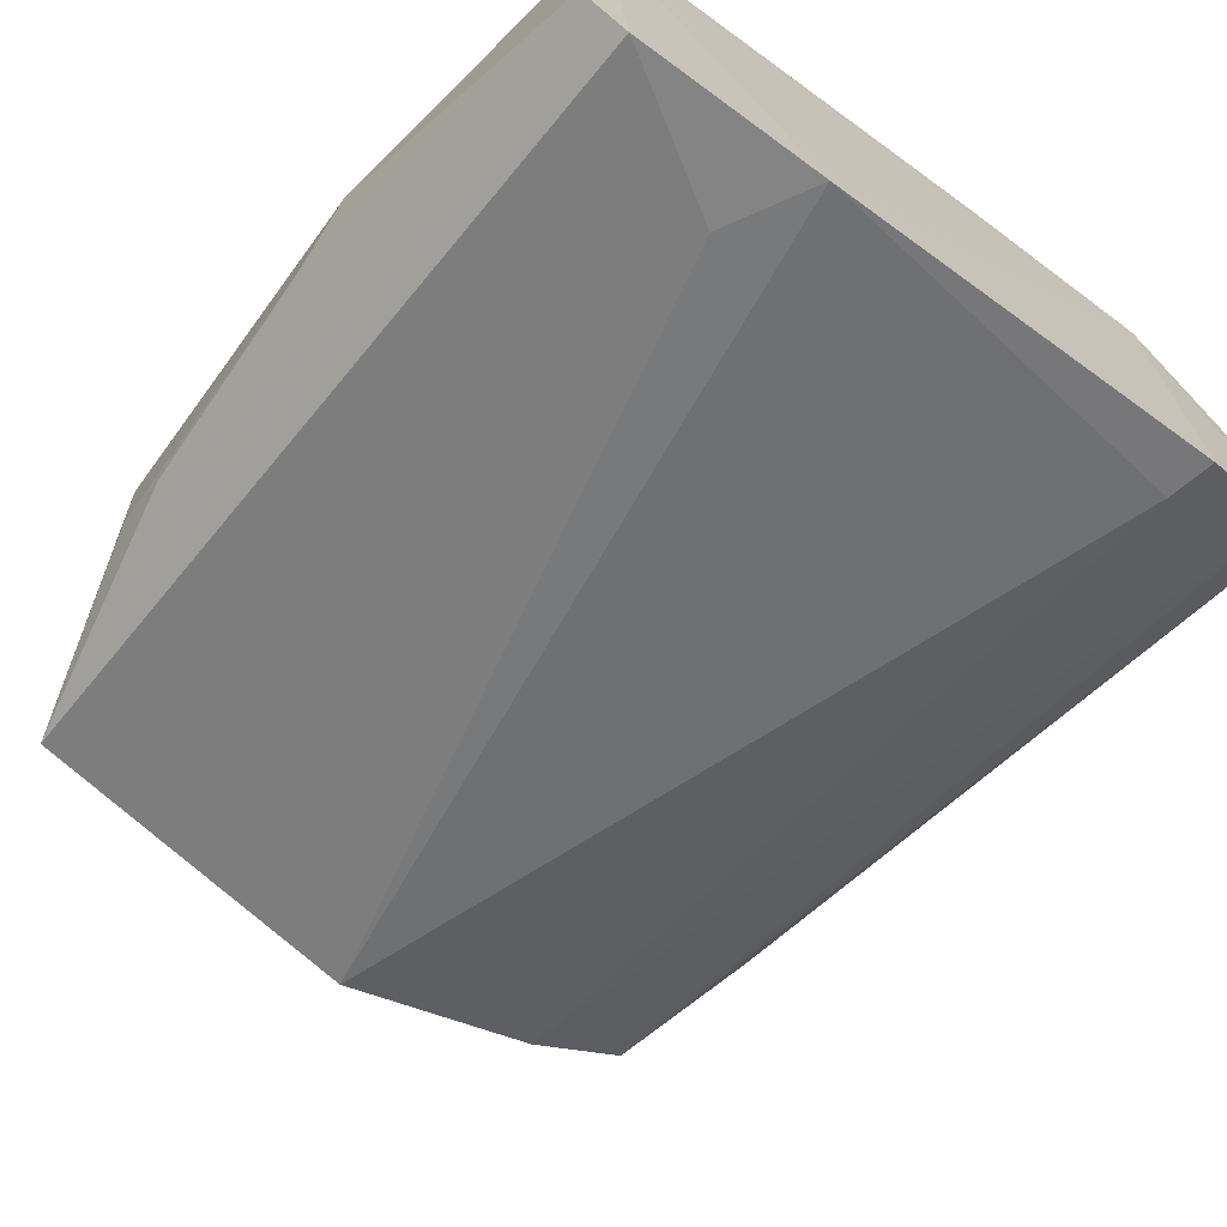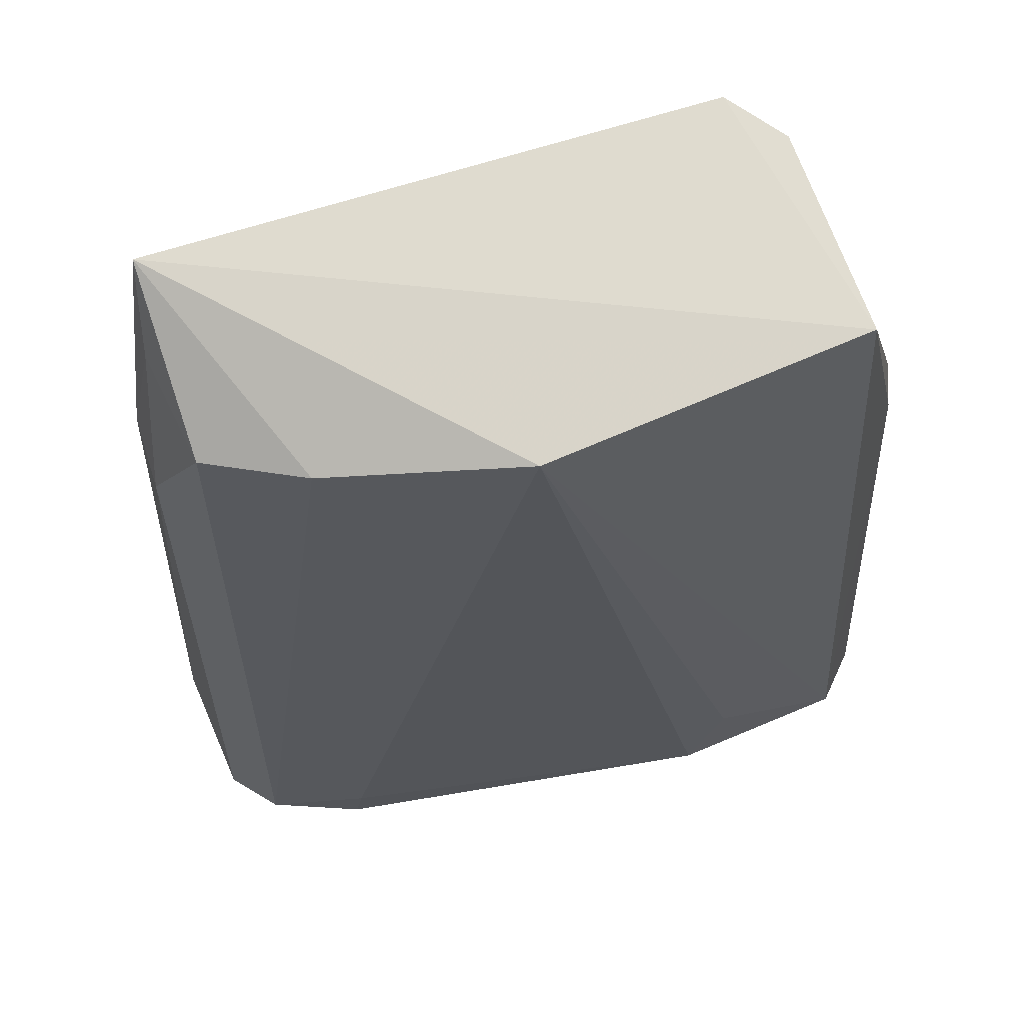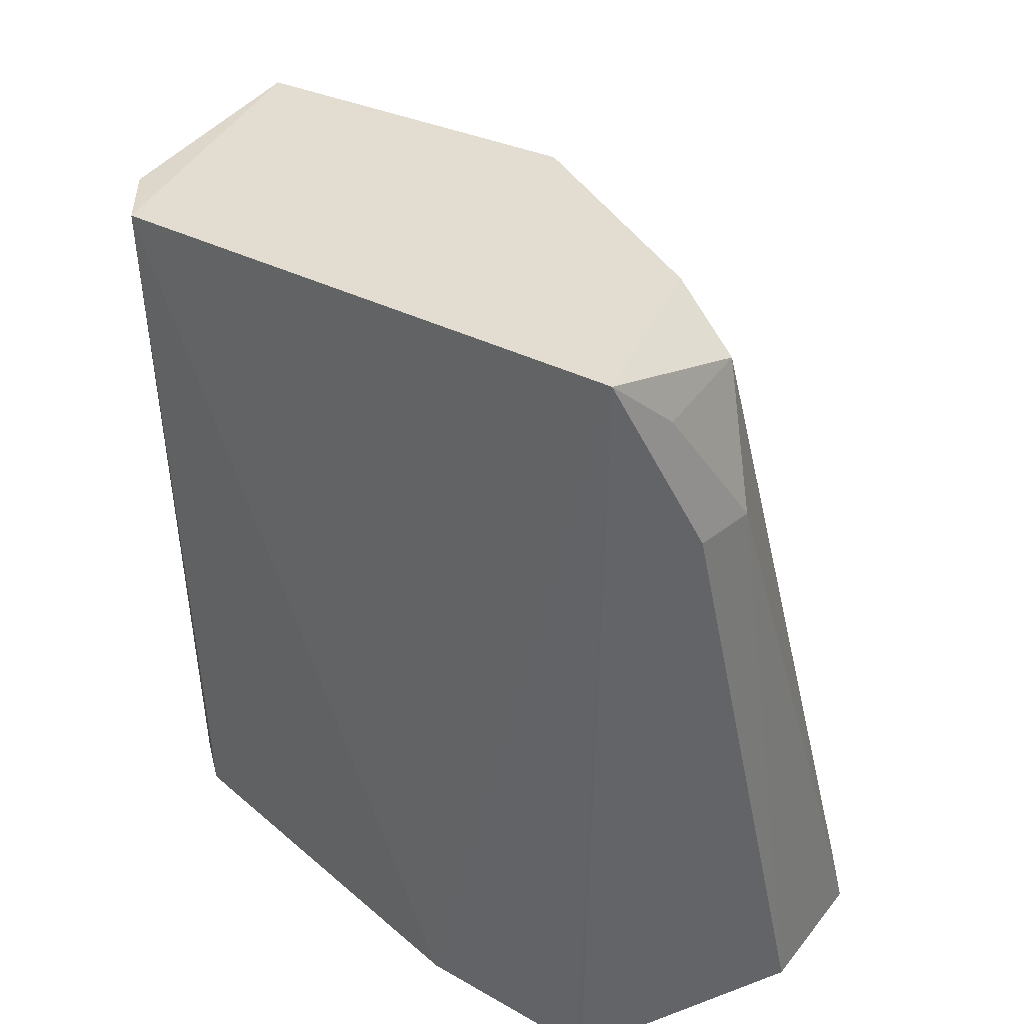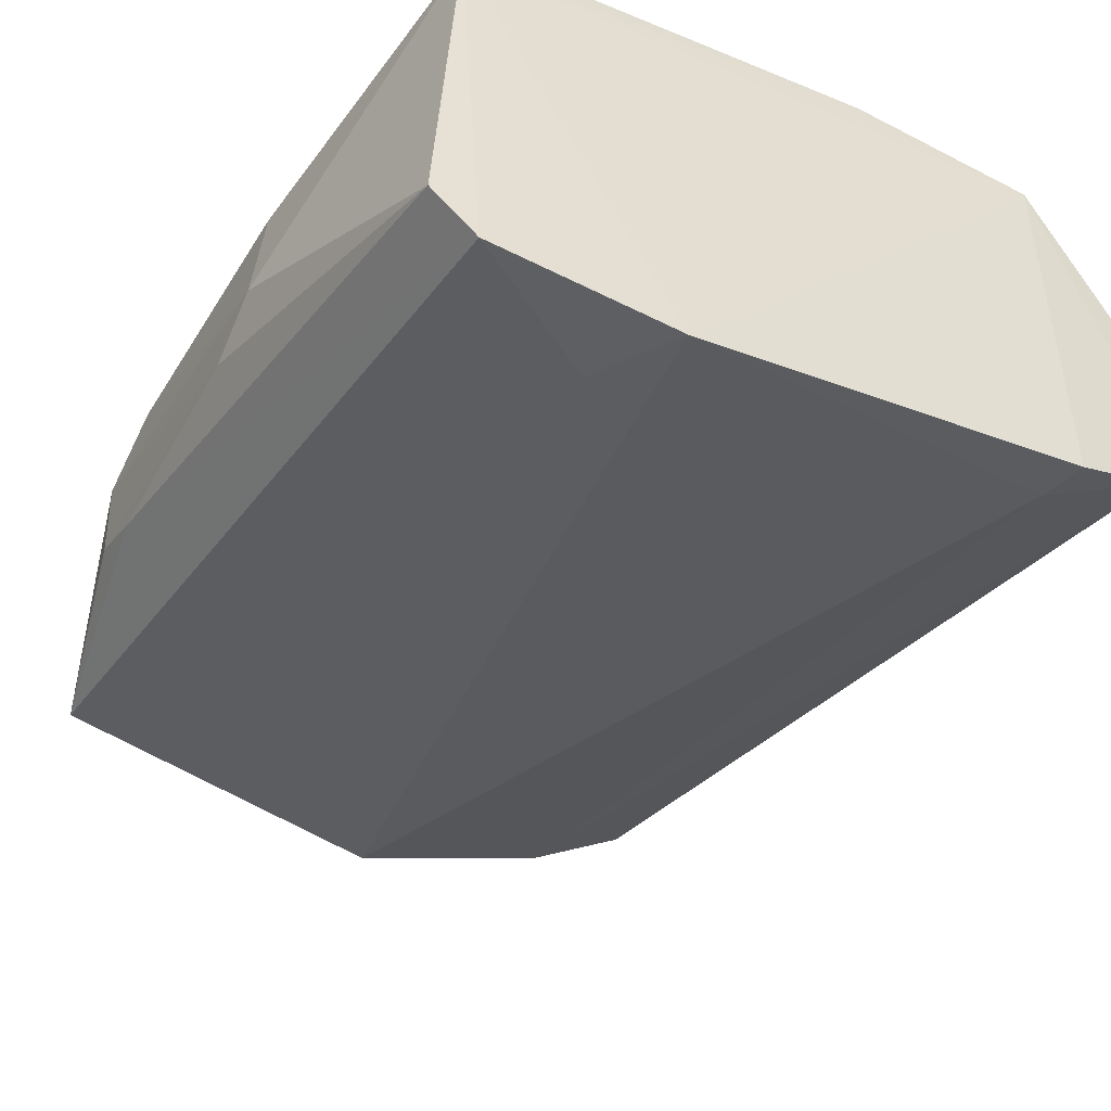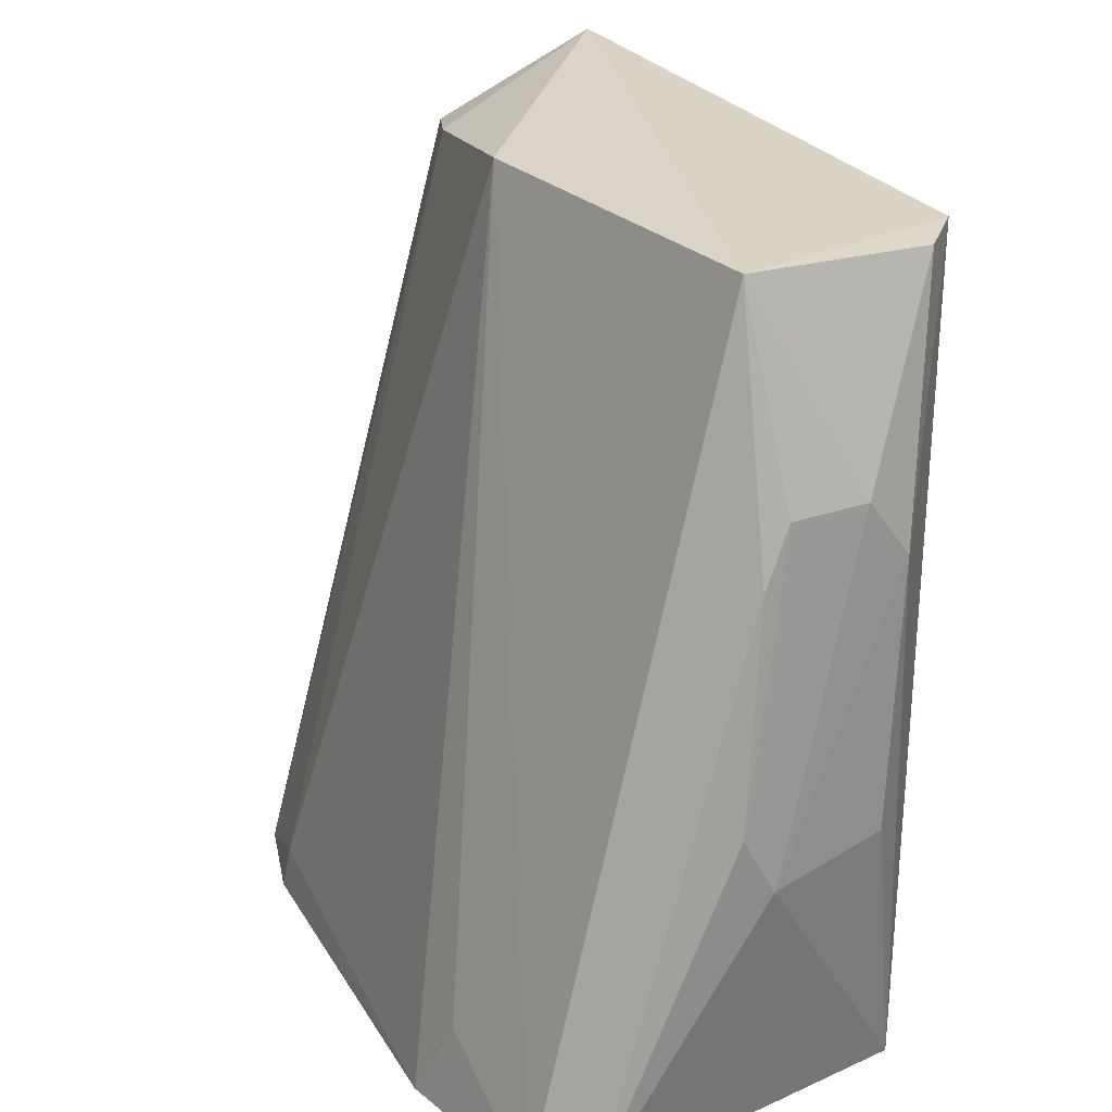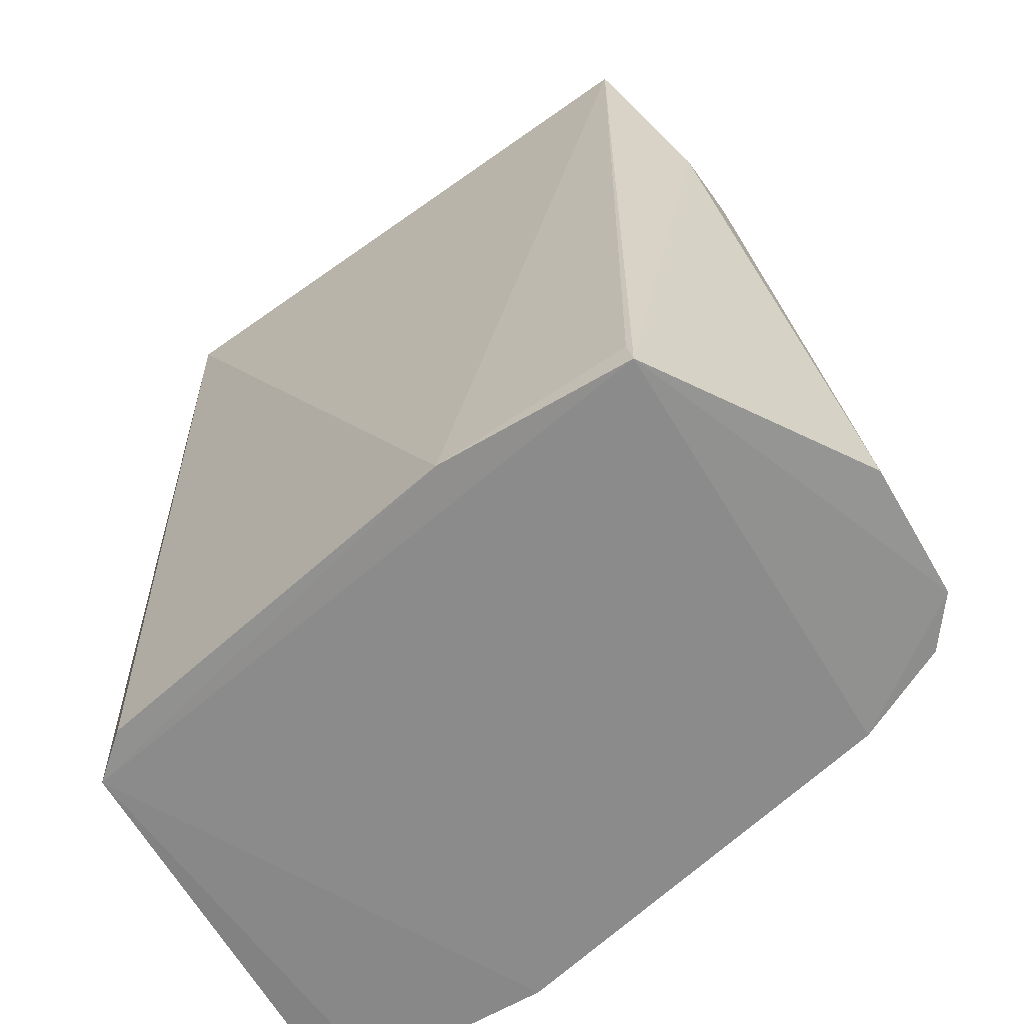
<metadata>
{"format":"obj","ext":"obj","renderer":"f3d","projection":"perspective","resolution":1024,"background":"white","views":[{"elev":-69.9,"azim":143.3,"up":"+Y"},{"elev":75.4,"azim":-21.3,"up":"+Z"},{"elev":41.2,"azim":-143.8,"up":"+Z"},{"elev":-49.0,"azim":150.6,"up":"+Y"},{"elev":23.0,"azim":54.8,"up":"+Z"},{"elev":-63.4,"azim":-148.0,"up":"+Z"}]}
</metadata>
<code>
v -0.05173 0.02105 0.047
v -0.04645 0.006973 0.0357
v -0.04916 0.01762 0.0008966
v -0.08409 0.02333 0.001109
v -0.08451 0.01225 0.04675
v -0.06105 -0.005477 0.0008521
v -0.07323 0.02355 0.00113
v -0.04643 0.01464 0.03219
v -0.04939 0.00608 0.0472
v -0.08386 0.02217 0.05086
v -0.04822 -0.002907 0.00111
v -0.08871 0.001556 0.001569
v -0.05159 0.01966 0.001011
v -0.0493 0.01782 0.04667
v -0.06846 0.005164 0.04882
v -0.08378 0.02336 0.002889
v -0.0507 -0.005287 0.000964
v -0.04649 0.005522 0.03233
v -0.04587 0.006336 0.01627
v -0.08361 -0.0007208 0.001117
v -0.09105 0.01176 0.001748
v -0.04623 0.01172 0.03568
v -0.07931 0.009075 0.04759
v -0.05852 -0.004586 0.00571
v -0.04662 0.01399 0.01702
v -0.04602 0.00437 0.01971
v -0.08308 -0.0004851 0.0037
v -0.0869 0.01799 0.0396
v -0.09078 0.004188 0.001655
v -0.0872 0.01418 0.03908
v -0.08506 0.01852 0.04692
f 6 4 3
f 7 3 4
f 8 3 1
f 10 1 7
f 10 9 1
f 13 7 1
f 13 1 3
f 13 3 7
f 14 8 1
f 14 1 9
f 15 9 10
f 16 10 7
f 16 7 4
f 16 4 10
f 17 6 3
f 17 3 11
f 17 9 15
f 18 2 9
f 18 17 11
f 18 9 17
f 19 11 3
f 20 4 6
f 22 14 9
f 22 9 2
f 22 8 14
f 22 19 8
f 23 5 12
f 23 15 10
f 23 10 5
f 24 17 15
f 24 15 6
f 24 6 17
f 25 19 3
f 25 3 8
f 25 8 19
f 26 18 11
f 26 11 19
f 26 2 18
f 26 22 2
f 26 19 22
f 27 20 6
f 27 6 15
f 27 15 23
f 27 23 12
f 27 12 20
f 28 10 4
f 28 4 21
f 29 20 12
f 29 12 5
f 29 21 4
f 29 4 20
f 30 29 5
f 30 28 21
f 30 21 29
f 31 30 5
f 31 5 10
f 31 10 28
f 31 28 30

</code>
